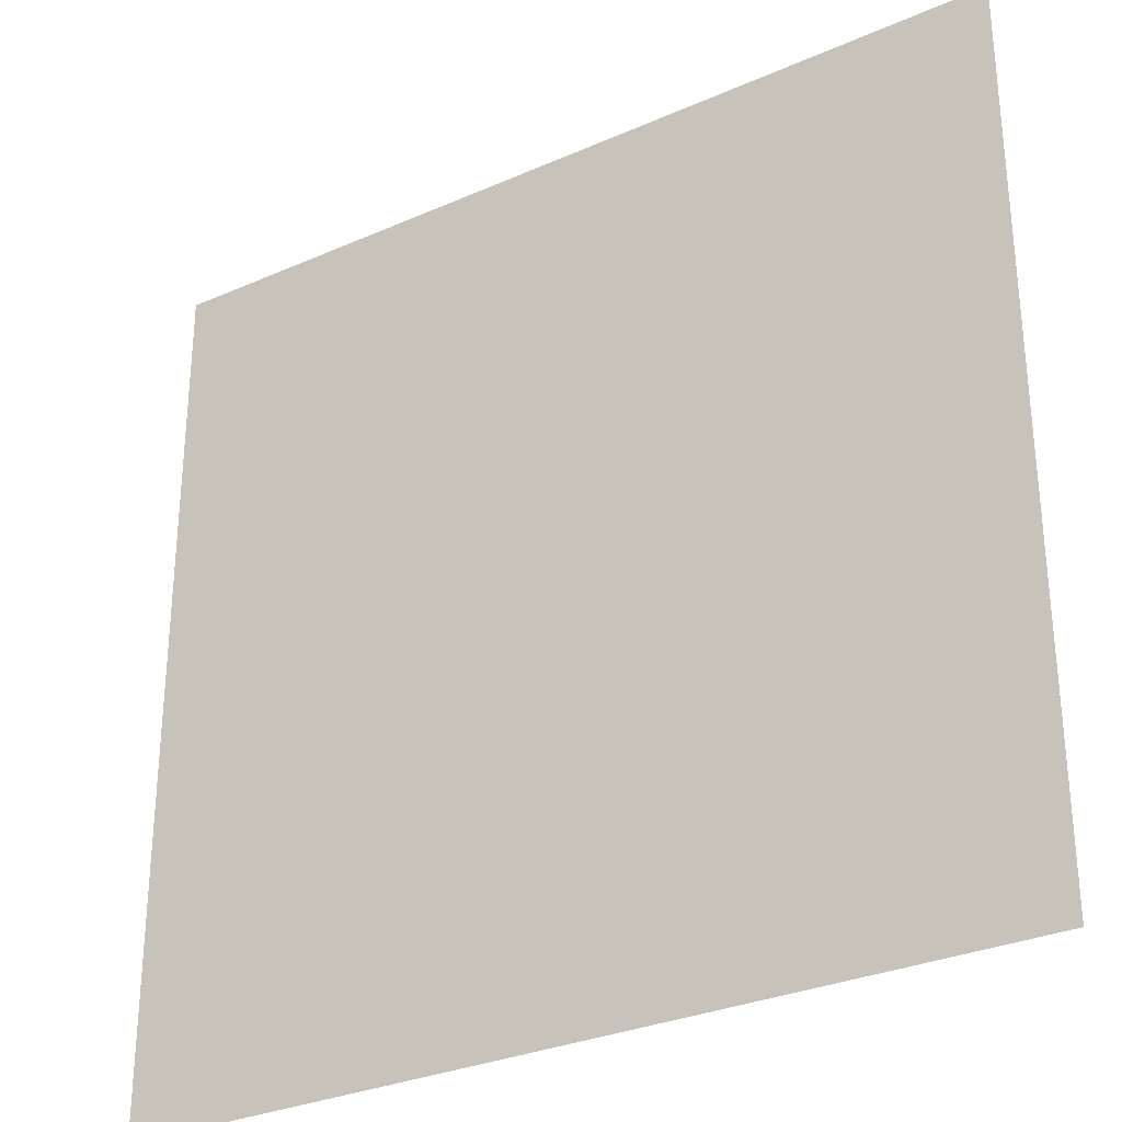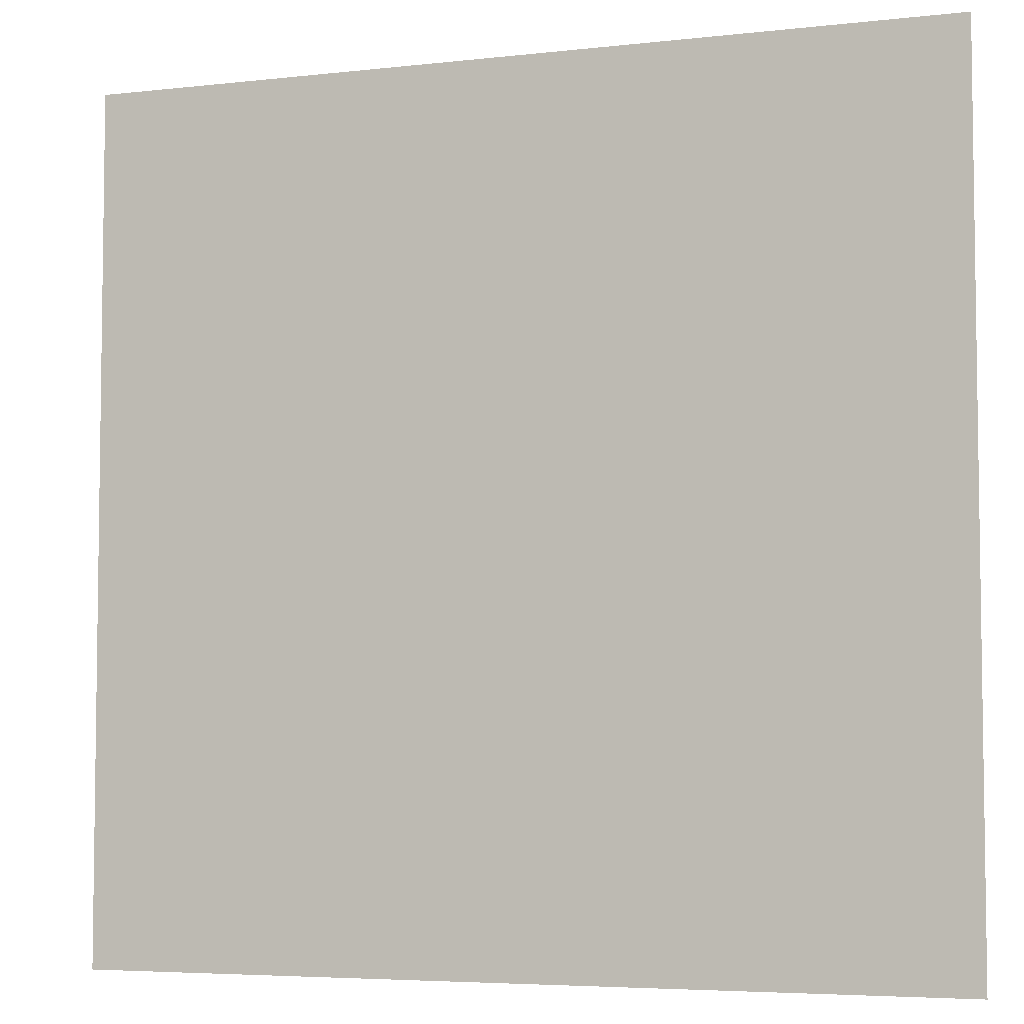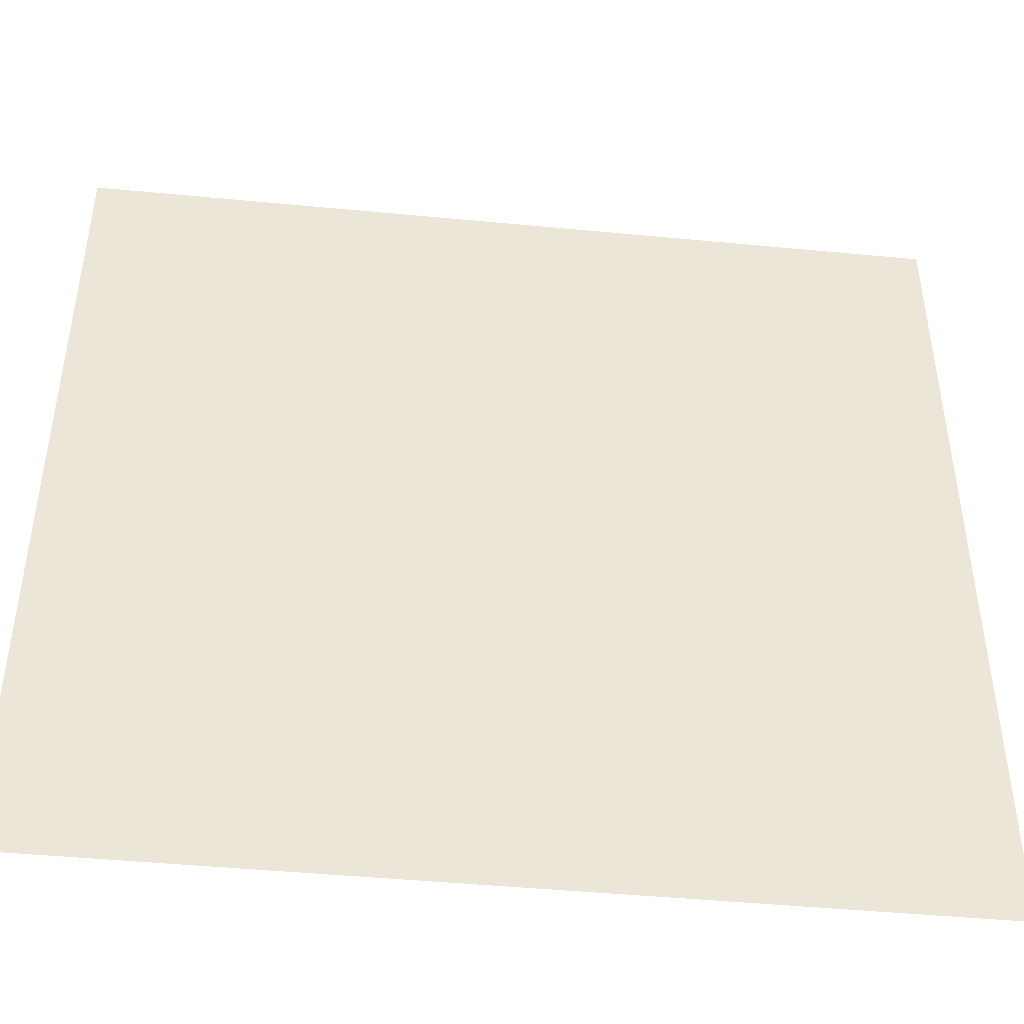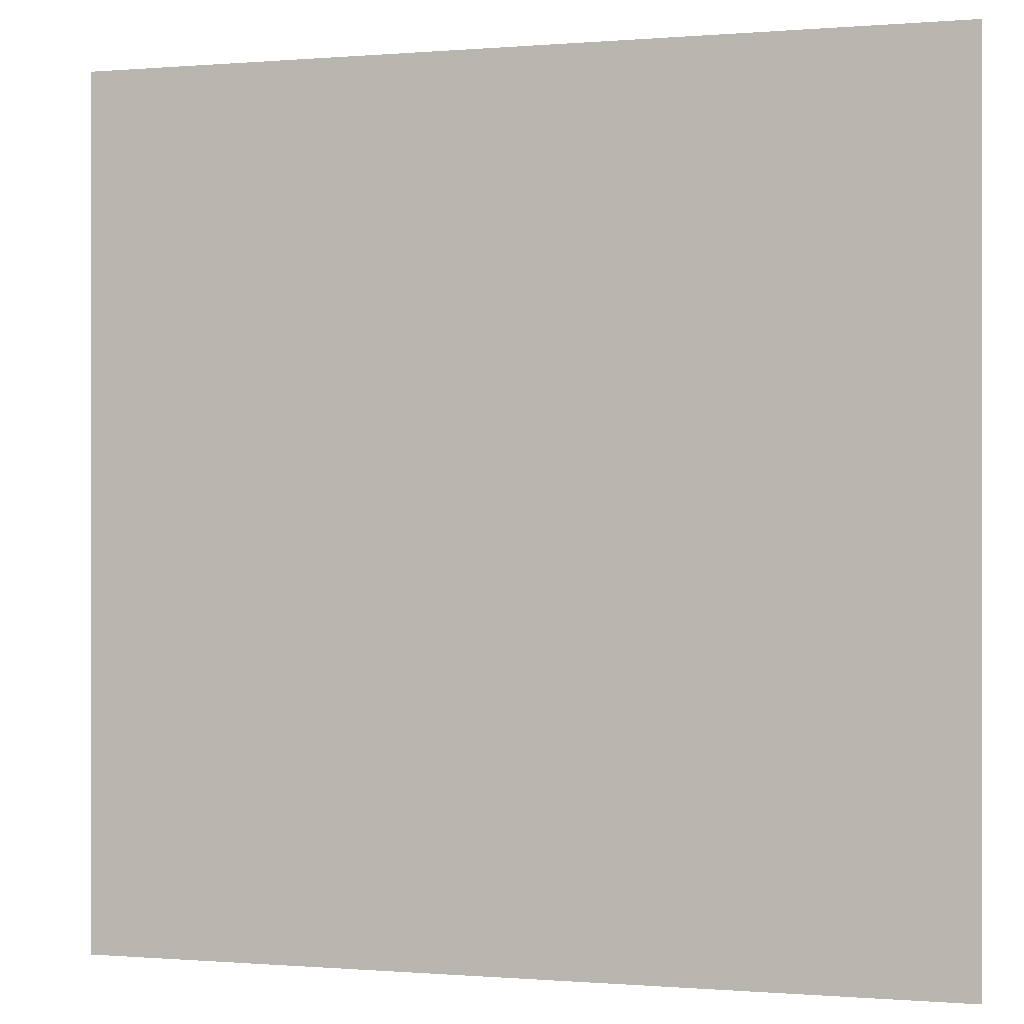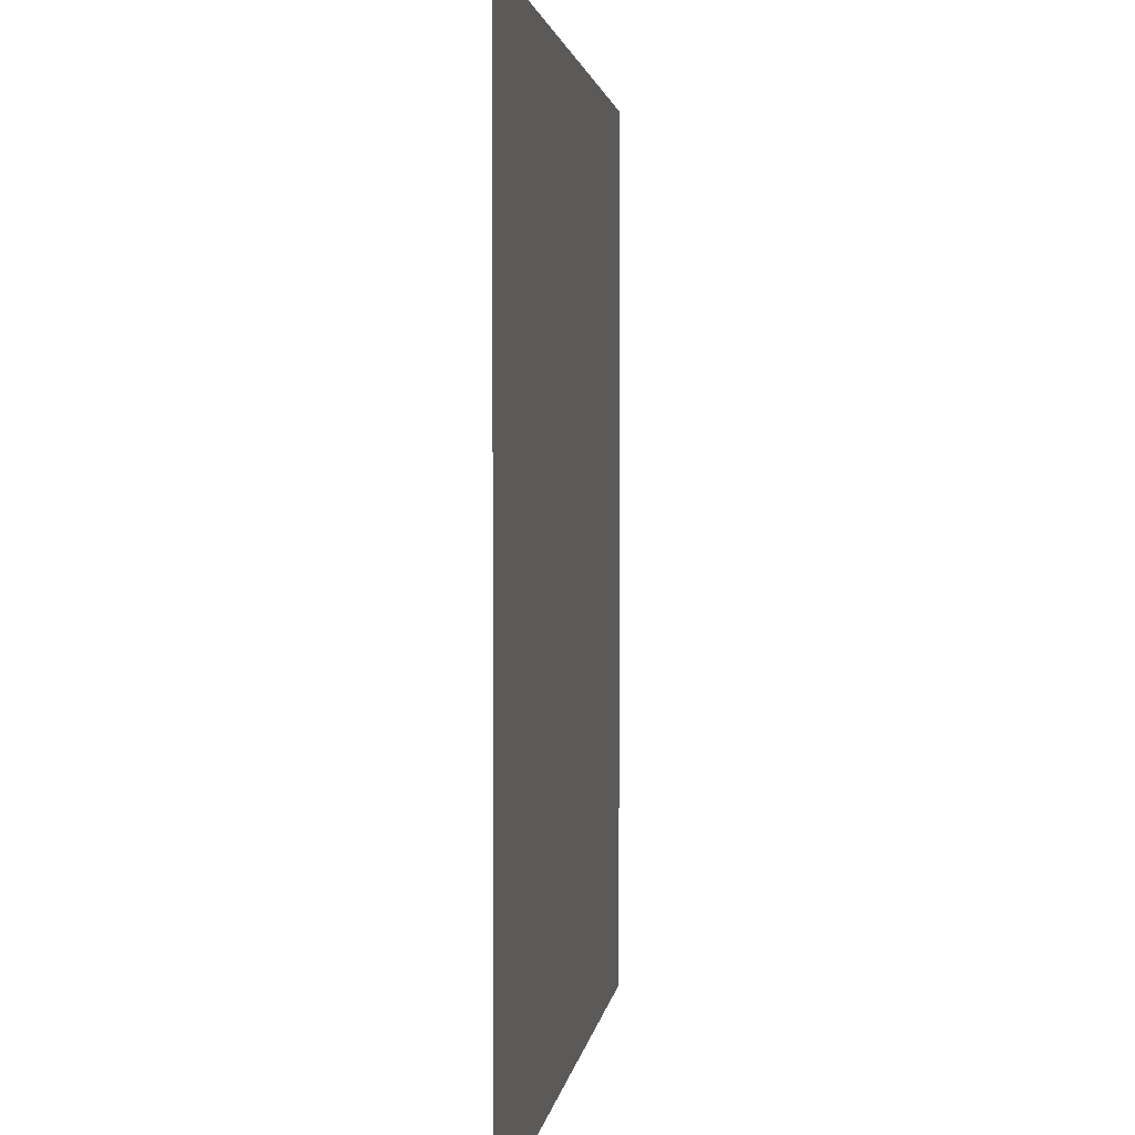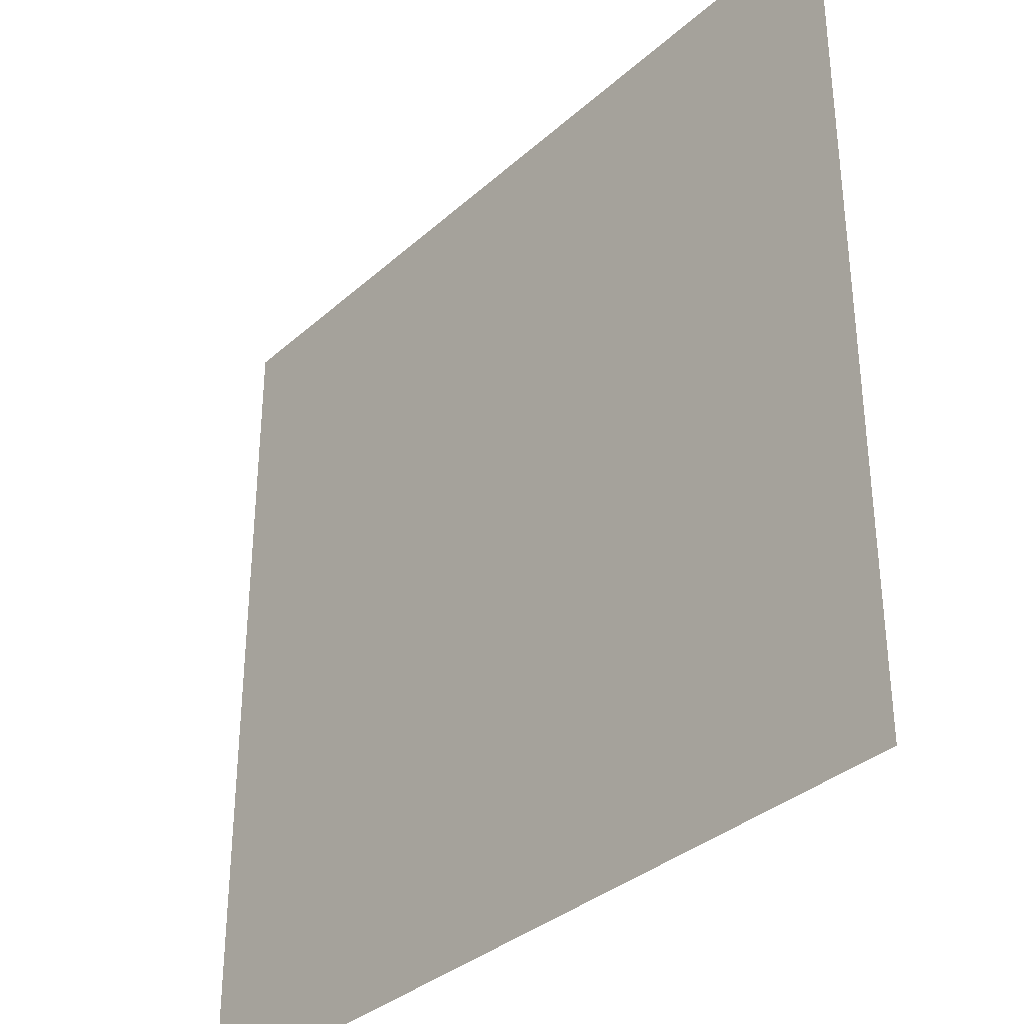
<metadata>
{"format":"obj","ext":"obj","renderer":"f3d","projection":"perspective","resolution":1024,"background":"white","views":[{"elev":-30.4,"azim":32.6,"up":"+Z"},{"elev":-5.2,"azim":-160.3,"up":"+Z"},{"elev":-45.6,"azim":173.7,"up":"+Z"},{"elev":-0.3,"azim":17.5,"up":"+Z"},{"elev":2.2,"azim":96.8,"up":"+Z"},{"elev":-34.5,"azim":49.8,"up":"+Z"}]}
</metadata>
<code>
v -5 -6.123e-16 -1.477e-06
v -5 -2.656e-21 -5
v 5.167e-06 6.123e-16 -5
v 4.263e-06 5.924e-22 -5.74e-07
g SD_Env_Floor_Stone_102_2640_303
f 1 3 2
f 1 4 3

</code>
